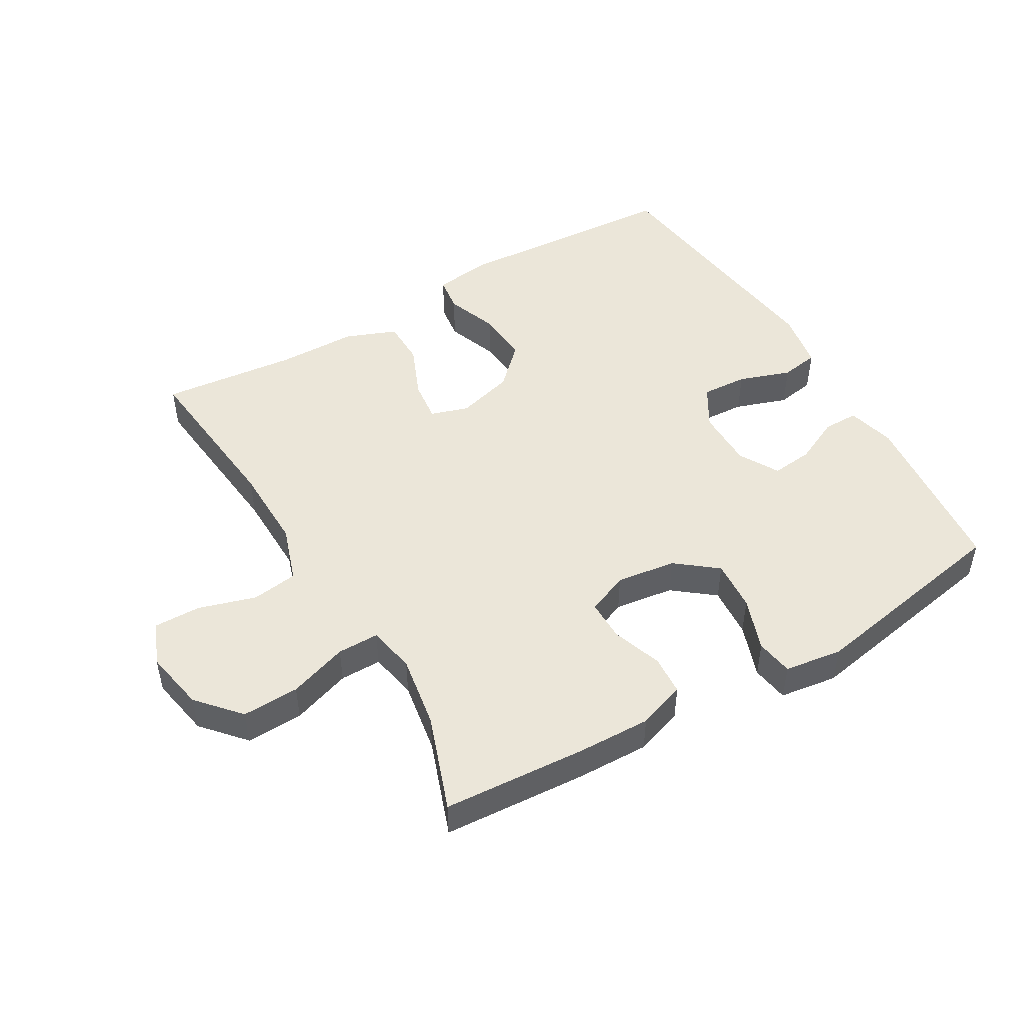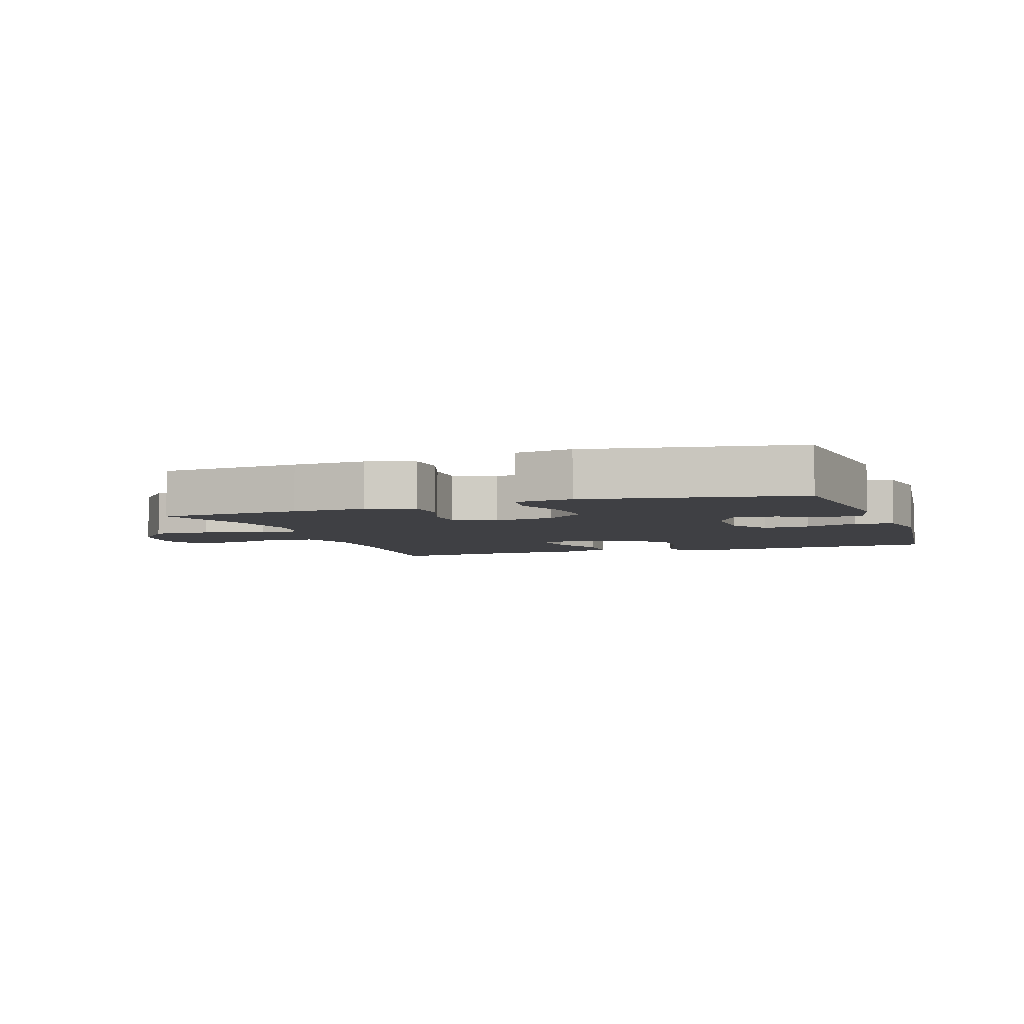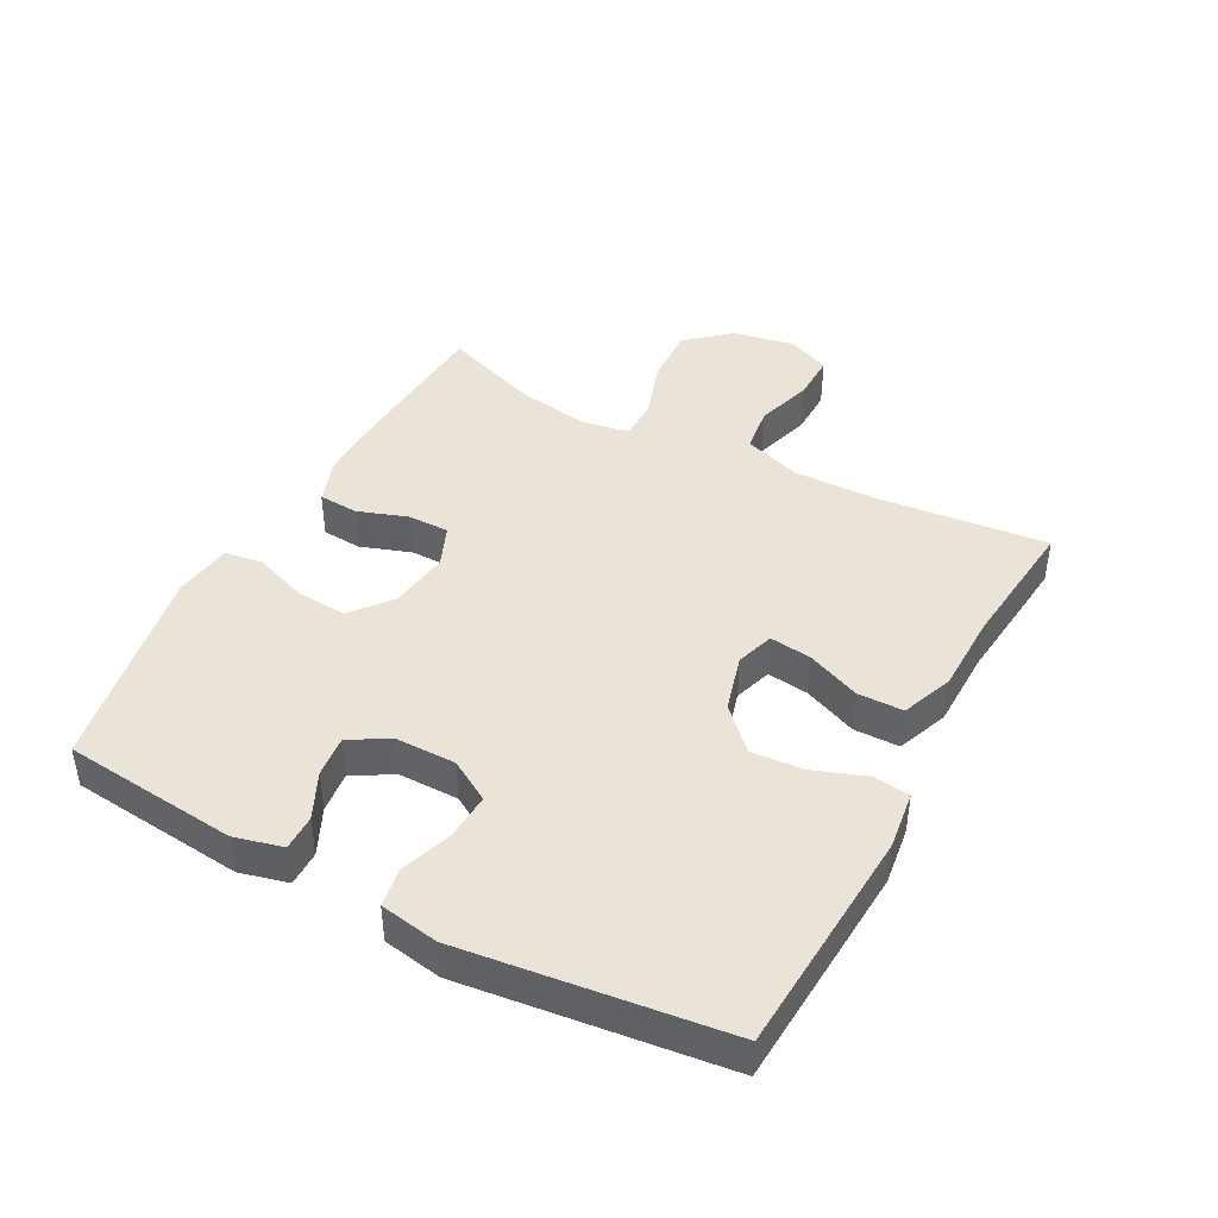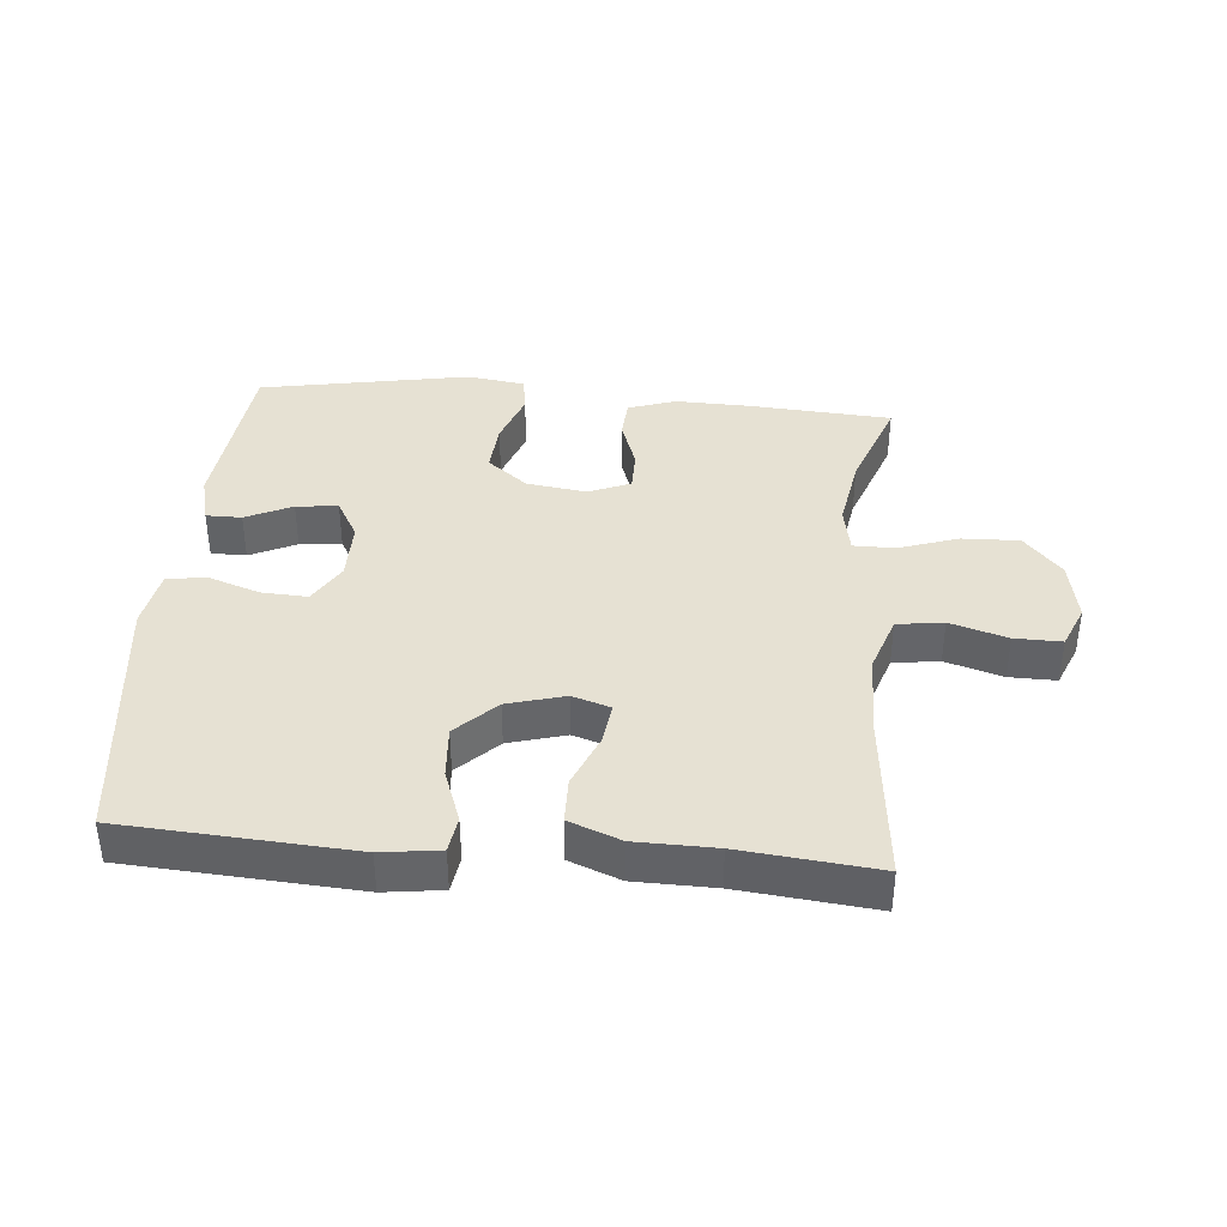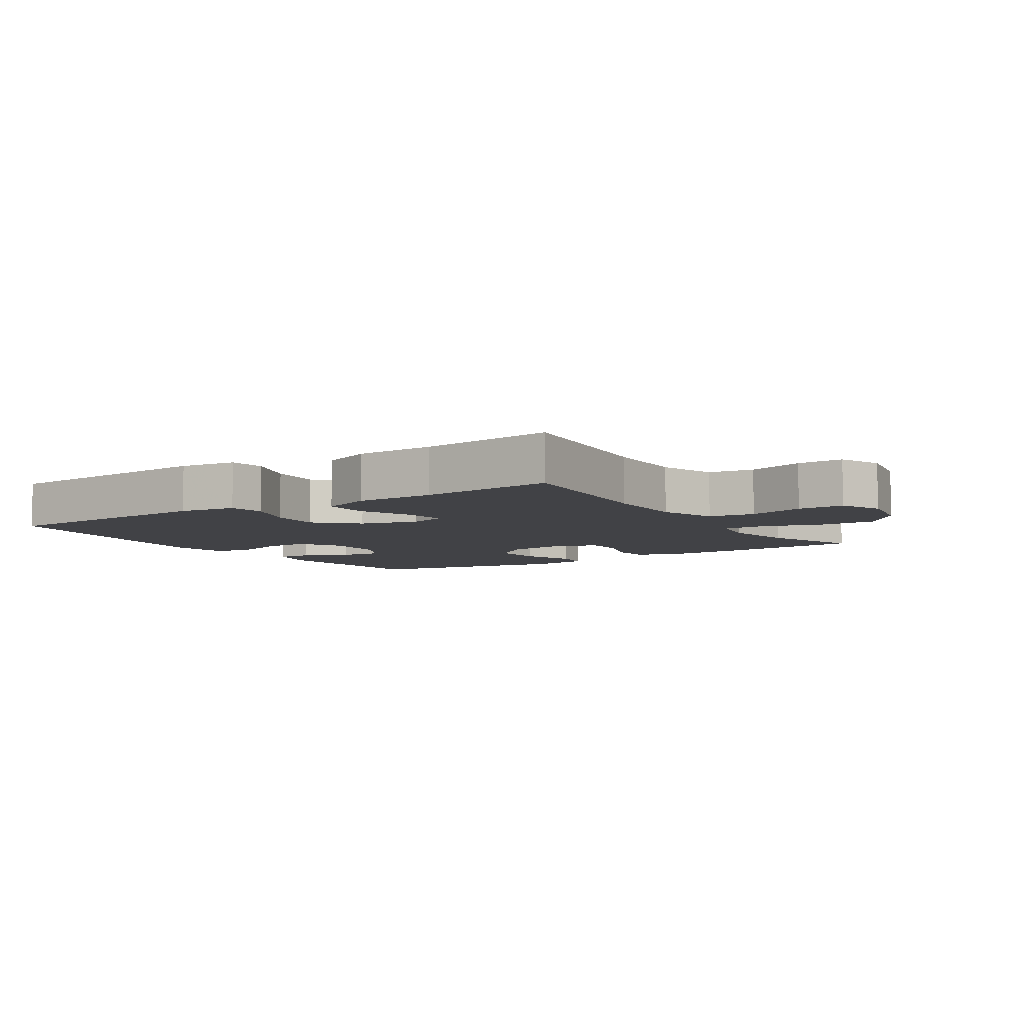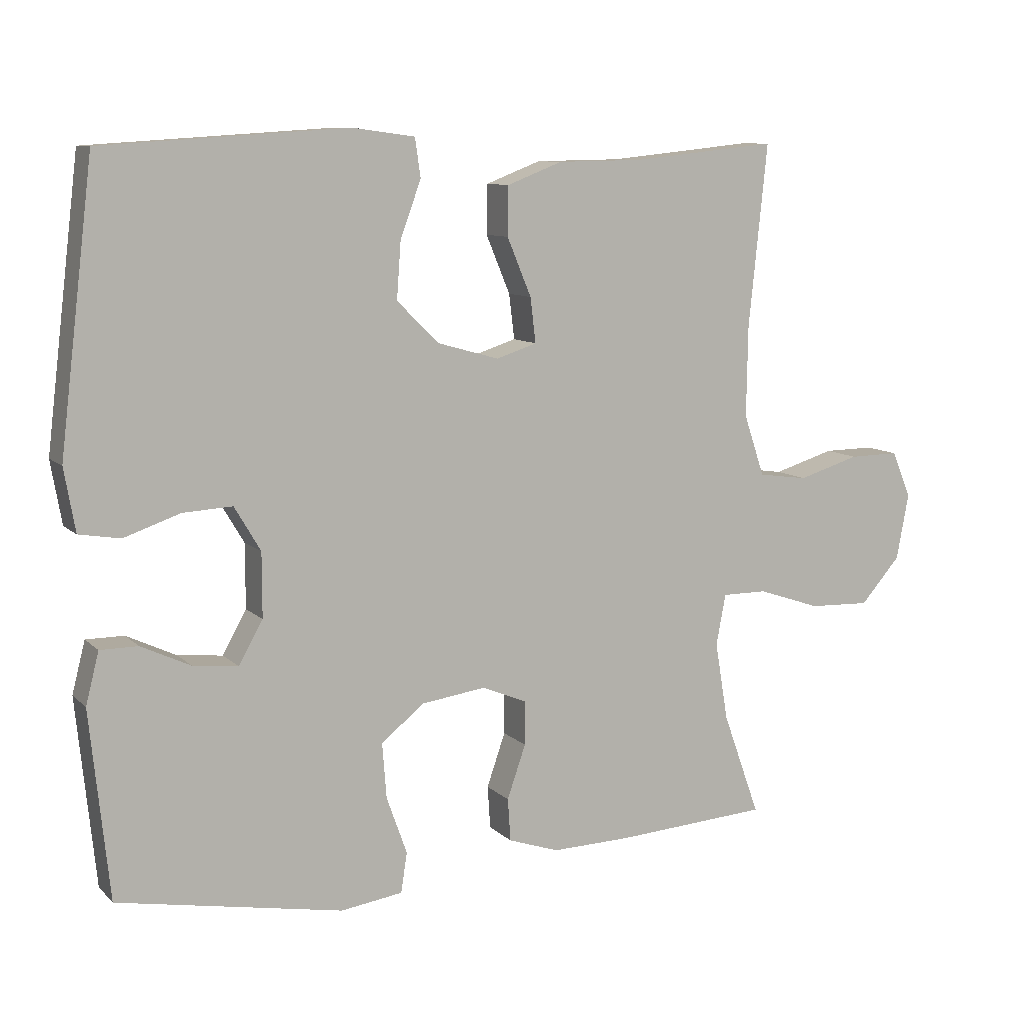
<metadata>
{"format":"obj","ext":"obj","renderer":"f3d","projection":"perspective","resolution":1024,"background":"white","views":[{"elev":48.4,"azim":149.6,"up":"+Y"},{"elev":-5.0,"azim":-160.6,"up":"+Y"},{"elev":43.1,"azim":-61.9,"up":"+Y"},{"elev":38.6,"azim":5.0,"up":"+Y"},{"elev":-6.6,"azim":33.2,"up":"+Y"},{"elev":9.5,"azim":-25.2,"up":"+Z"}]}
</metadata>
<code>
v 0.5 0.07 -0.5
v 0.276 0.07 -0.515
v 0.162 0.07 -0.518
v 0.088 0.07 -0.493
v 0.084 0.07 -0.431
v 0.111 0.07 -0.353
v 0.111 0.07 -0.289
v 0.046 0.07 -0.262
v -0.047 0.07 -0.275
v -0.11 0.07 -0.325
v -0.104 0.07 -0.405
v -0.074 0.07 -0.489
v -0.083 0.07 -0.547
v -0.173 0.07 -0.56
v -0.5 0.07 -0.5
v -0.528 0.07 -0.228
v -0.509 0.07 -0.153
v -0.454 0.07 -0.153
v -0.382 0.07 -0.187
v -0.317 0.07 -0.194
v -0.282 0.07 -0.132
v -0.282 0.07 -0.039
v -0.32 0.07 0.025
v -0.392 0.07 0.021
v -0.473 0.07 -0.007
v -0.533 0.07 0.003
v -0.549 0.07 0.094
v -0.5 0.07 0.5
v -0.144 0.07 0.523
v -0.054 0.07 0.511
v -0.046 0.07 0.455
v -0.076 0.07 0.373
v -0.082 0.07 0.291
v -0.021 0.07 0.231
v 0.068 0.07 0.206
v 0.127 0.07 0.225
v 0.119 0.07 0.29
v 0.084 0.07 0.374
v 0.085 0.07 0.445
v 0.165 0.07 0.476
v 0.289 0.07 0.478
v 0.5 0.07 0.5
v 0.473 0.07 0.236
v 0.471 0.07 0.104
v 0.501 0.07 0.015
v 0.573 0.07 0.005
v 0.662 0.07 0.032
v 0.735 0.07 0.033
v 0.763 0.07 -0.034
v 0.745 0.07 -0.13
v 0.687 0.07 -0.196
v 0.598 0.07 -0.193
v 0.506 0.07 -0.162
v 0.441 0.07 -0.162
v 0.427 0.07 -0.236
v 0.446 0.07 -0.35
v 0.5 0 -0.5
v 0.276 0 -0.515
v 0.162 0 -0.518
v 0.088 0 -0.493
v 0.084 0 -0.431
v 0.111 0 -0.353
v 0.111 0 -0.289
v 0.046 0 -0.262
v -0.047 0 -0.275
v -0.11 0 -0.325
v -0.104 0 -0.405
v -0.074 0 -0.489
v -0.083 0 -0.547
v -0.173 0 -0.56
v -0.5 0 -0.5
v -0.528 0 -0.228
v -0.509 0 -0.153
v -0.454 0 -0.153
v -0.382 0 -0.187
v -0.317 0 -0.194
v -0.282 0 -0.132
v -0.282 0 -0.039
v -0.32 0 0.025
v -0.392 0 0.021
v -0.473 0 -0.007
v -0.533 0 0.003
v -0.549 0 0.094
v -0.5 0 0.5
v -0.144 0 0.523
v -0.054 0 0.511
v -0.046 0 0.455
v -0.076 0 0.373
v -0.082 0 0.291
v -0.021 0 0.231
v 0.068 0 0.206
v 0.127 0 0.225
v 0.119 0 0.29
v 0.084 0 0.374
v 0.085 0 0.445
v 0.165 0 0.476
v 0.289 0 0.478
v 0.5 0 0.5
v 0.473 0 0.236
v 0.471 0 0.104
v 0.501 0 0.015
v 0.573 0 0.005
v 0.662 0 0.032
v 0.735 0 0.033
v 0.763 0 -0.034
v 0.745 0 -0.13
v 0.687 0 -0.196
v 0.598 0 -0.193
v 0.506 0 -0.162
v 0.441 0 -0.162
v 0.427 0 -0.236
v 0.446 0 -0.35
f 51 52 53
f 50 51 53
f 49 50 53
f 48 49 53
f 47 48 53
f 46 47 53
f 45 46 53 54
f 44 45 54
f 43 44 54 55
f 41 42 43
f 41 43 55
f 40 41 55
f 39 40 55
f 38 39 55
f 37 38 55
f 30 31 32
f 29 30 32
f 28 29 32
f 27 28 32
f 26 27 32
f 25 26 32
f 24 25 32
f 23 24 32 33
f 22 23 33 34
f 17 18 19
f 16 17 19
f 15 16 19
f 14 15 19
f 13 14 19
f 12 13 19
f 11 12 19
f 10 11 19 20
f 9 10 20 21
f 4 5 6
f 3 4 6
f 2 3 6
f 1 2 6
f 56 1 6
f 56 6 7
f 36 37 55 56
f 56 7 8
f 36 56 8
f 35 36 8
f 22 34 35
f 21 22 35
f 9 21 35
f 8 9 35
f 109 108 107
f 109 107 106
f 109 106 105
f 109 105 104
f 109 104 103
f 109 103 102
f 110 109 102 101
f 110 101 100
f 111 110 100 99
f 99 98 97
f 111 99 97
f 111 97 96
f 111 96 95
f 111 95 94
f 111 94 93
f 88 87 86
f 88 86 85
f 88 85 84
f 88 84 83
f 88 83 82
f 88 82 81
f 88 81 80
f 89 88 80 79
f 90 89 79 78
f 75 74 73
f 75 73 72
f 75 72 71
f 75 71 70
f 75 70 69
f 75 69 68
f 75 68 67
f 76 75 67 66
f 77 76 66 65
f 62 61 60
f 62 60 59
f 62 59 58
f 62 58 57
f 62 57 112
f 63 62 112
f 112 111 93 92
f 64 63 112
f 64 112 92
f 64 92 91
f 91 90 78
f 91 78 77
f 91 77 65
f 91 65 64
f 1 57 58 2
f 2 58 59 3
f 3 59 60 4
f 4 60 61 5
f 5 61 62 6
f 6 62 63 7
f 7 63 64 8
f 8 64 65 9
f 9 65 66 10
f 10 66 67 11
f 11 67 68 12
f 12 68 69 13
f 13 69 70 14
f 14 70 71 15
f 15 71 72 16
f 16 72 73 17
f 17 73 74 18
f 18 74 75 19
f 19 75 76 20
f 20 76 77 21
f 21 77 78 22
f 22 78 79 23
f 23 79 80 24
f 24 80 81 25
f 25 81 82 26
f 26 82 83 27
f 27 83 84 28
f 28 84 85 29
f 29 85 86 30
f 30 86 87 31
f 31 87 88 32
f 32 88 89 33
f 33 89 90 34
f 34 90 91 35
f 35 91 92 36
f 36 92 93 37
f 37 93 94 38
f 38 94 95 39
f 39 95 96 40
f 40 96 97 41
f 41 97 98 42
f 42 98 99 43
f 43 99 100 44
f 44 100 101 45
f 45 101 102 46
f 46 102 103 47
f 47 103 104 48
f 48 104 105 49
f 49 105 106 50
f 50 106 107 51
f 51 107 108 52
f 52 108 109 53
f 53 109 110 54
f 54 110 111 55
f 55 111 112 56
f 56 112 57 1

</code>
